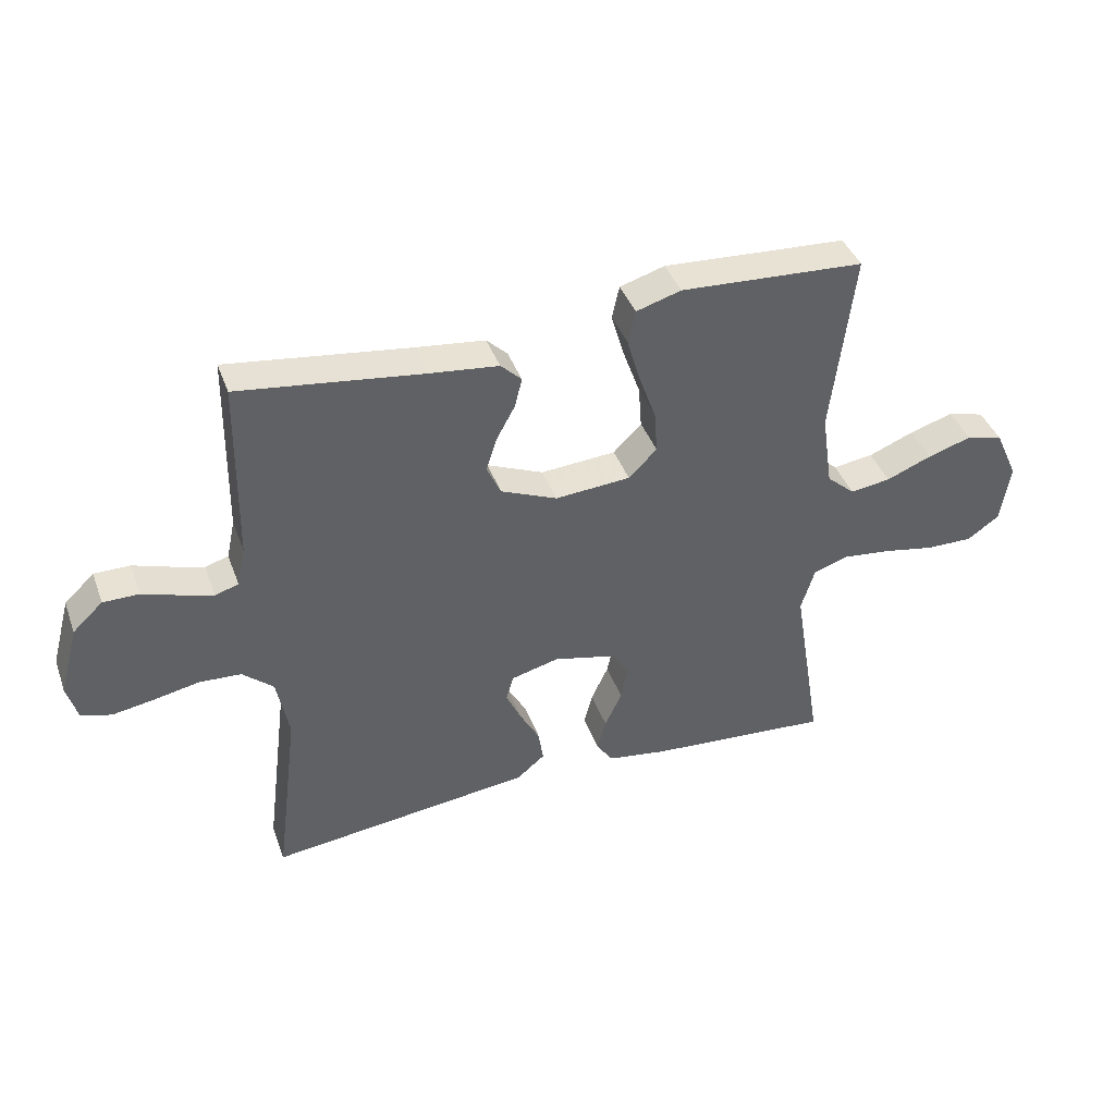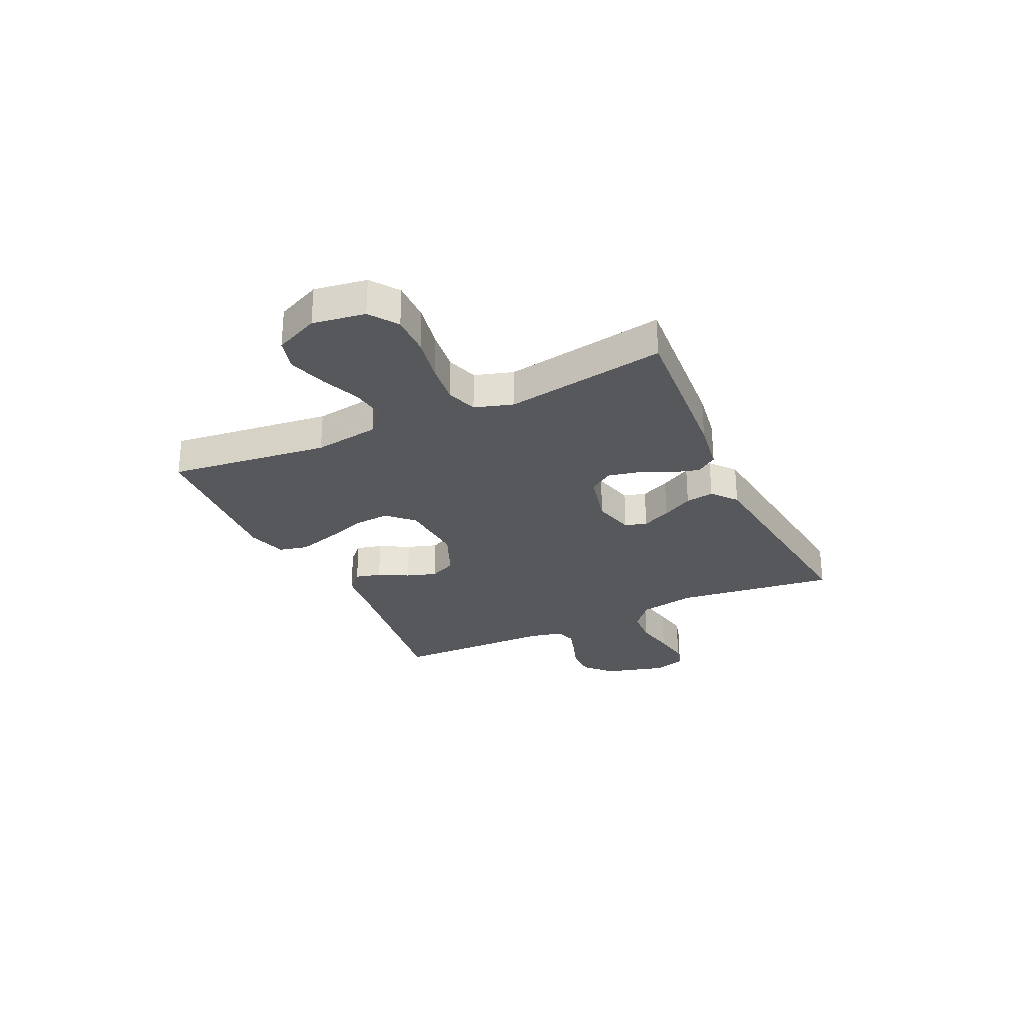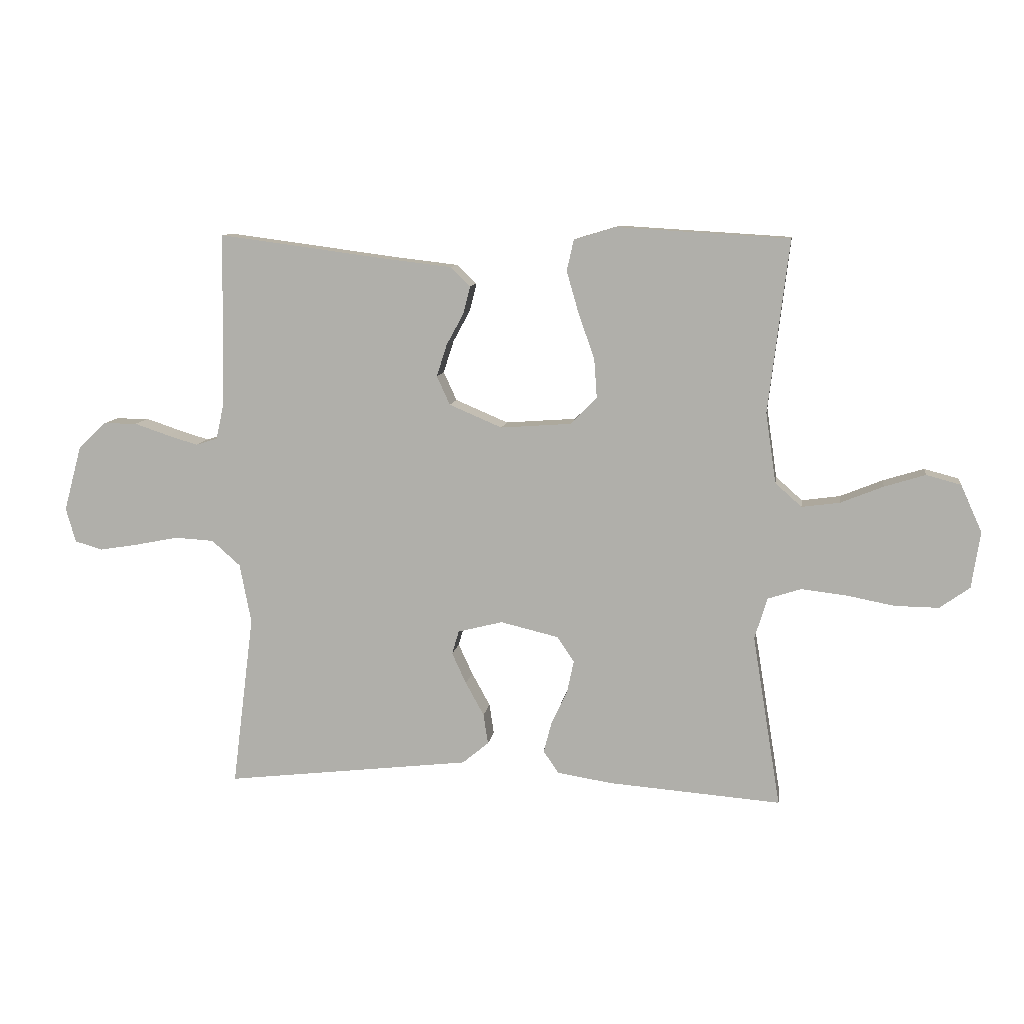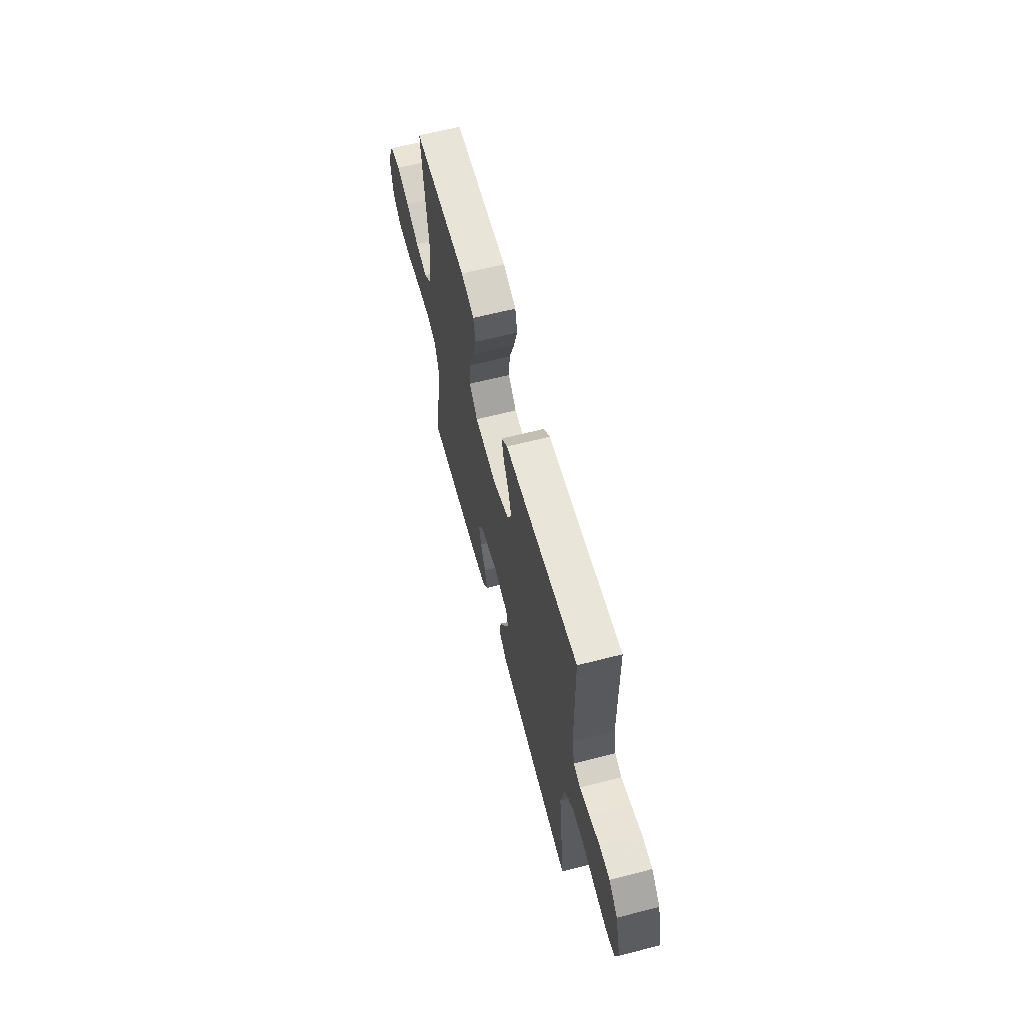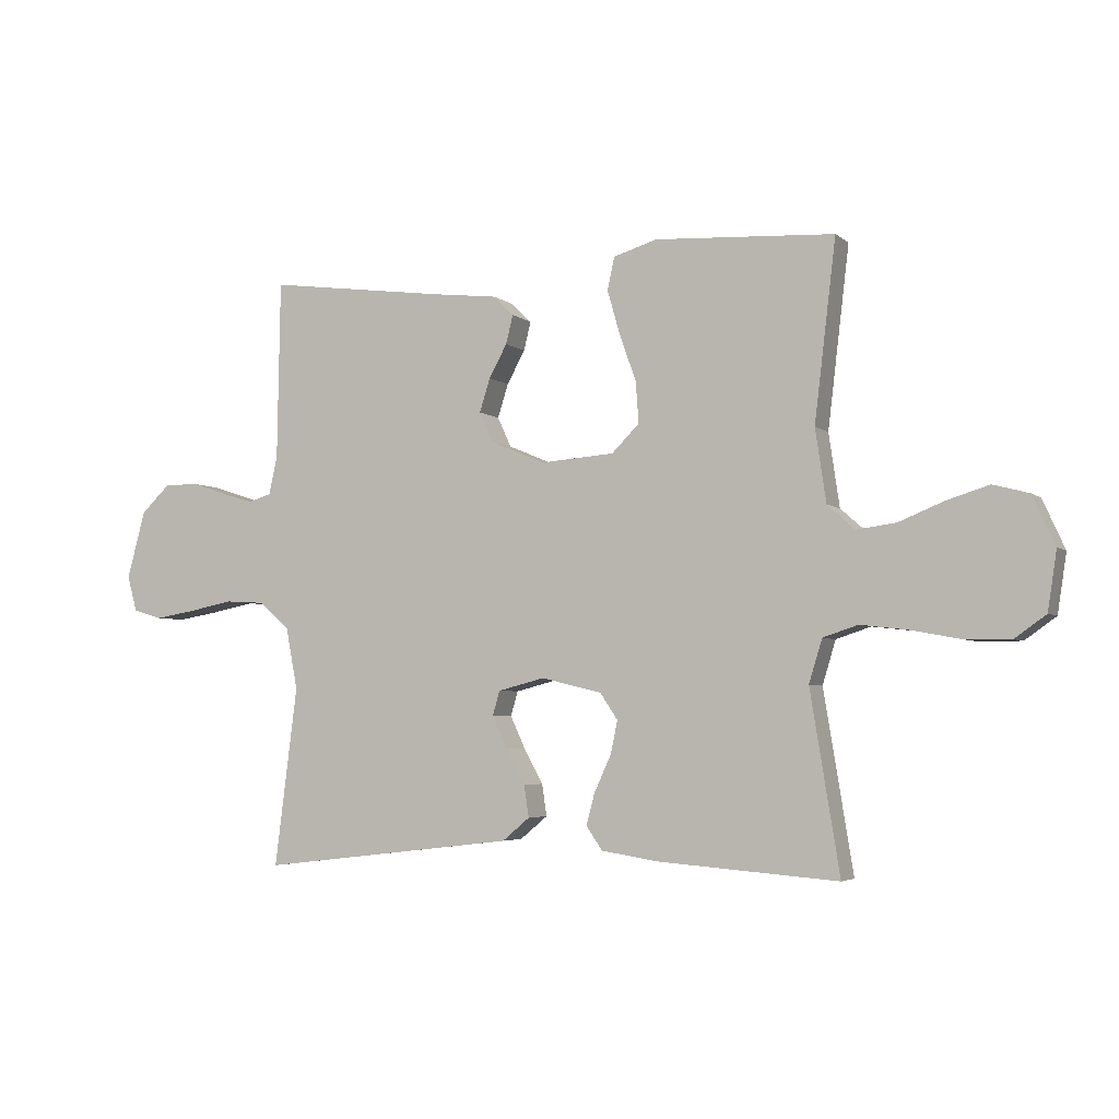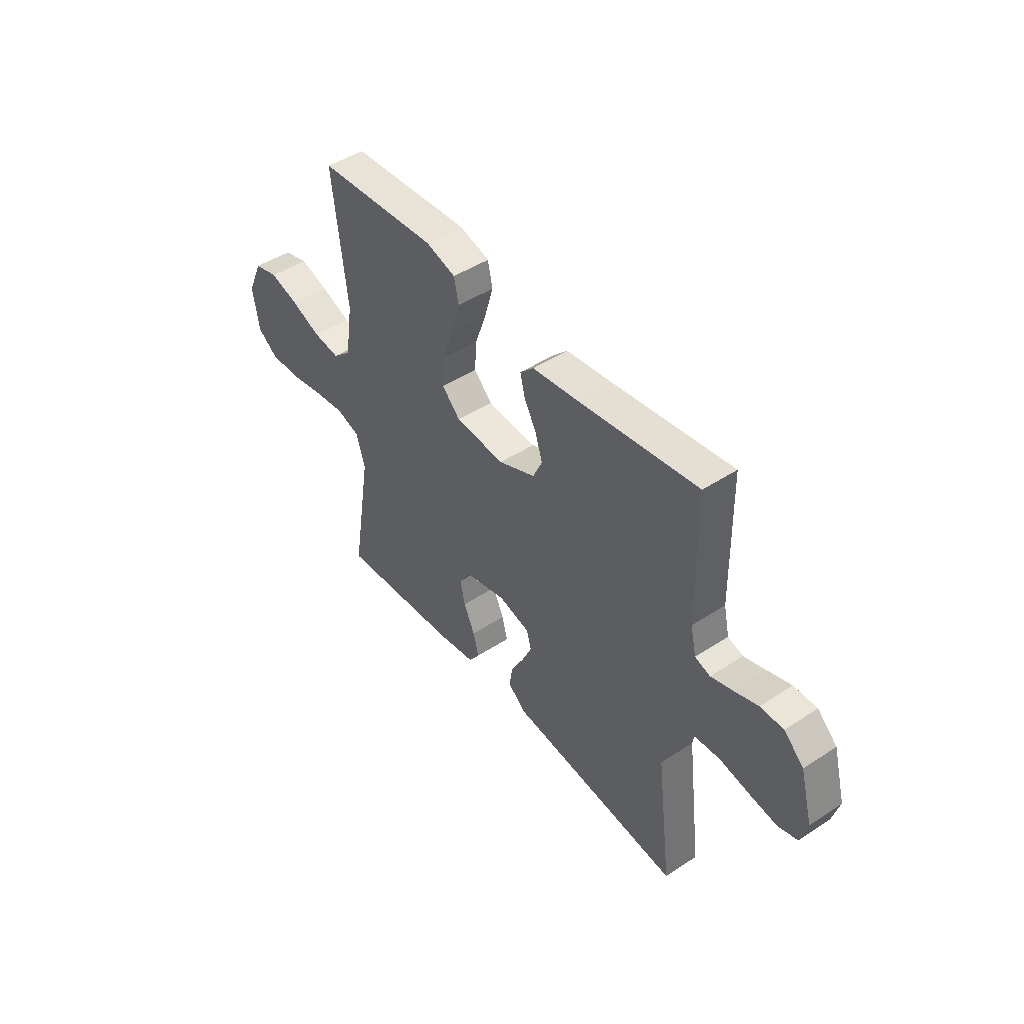
<metadata>
{"format":"obj","ext":"obj","renderer":"f3d","projection":"perspective","resolution":1024,"background":"white","views":[{"elev":40.9,"azim":-19.3,"up":"+Z"},{"elev":-28.0,"azim":115.1,"up":"+Y"},{"elev":9.9,"azim":8.3,"up":"+Z"},{"elev":62.8,"azim":-104.6,"up":"+Z"},{"elev":-4.2,"azim":24.1,"up":"+Z"},{"elev":45.8,"azim":-127.0,"up":"+Z"}]}
</metadata>
<code>
v 0.5 0.07 0.5
v 0.464 0.07 0.2
v 0.482 0.07 0.078
v 0.528 0.07 0.037
v 0.594 0.07 0.046
v 0.668 0.07 0.076
v 0.739 0.07 0.098
v 0.799 0.07 0.082
v 0.836 0.07 0
v 0.821 0.07 -0.098
v 0.769 0.07 -0.135
v 0.693 0.07 -0.134
v 0.609 0.07 -0.118
v 0.531 0.07 -0.109
v 0.473 0.07 -0.128
v 0.451 0.07 -0.2
v 0.5 0.07 -0.5
v 0.2 0.07 -0.477
v 0.104 0.07 -0.462
v 0.077 0.07 -0.423
v 0.091 0.07 -0.37
v 0.119 0.07 -0.31
v 0.131 0.07 -0.254
v 0.101 0.07 -0.21
v 0 0.07 -0.186
v -0.078 0.07 -0.206
v -0.09 0.07 -0.247
v -0.065 0.07 -0.301
v -0.033 0.07 -0.359
v -0.025 0.07 -0.412
v -0.071 0.07 -0.45
v -0.2 0.07 -0.465
v -0.5 0.07 -0.5
v -0.462 0.07 -0.2
v -0.482 0.07 -0.096
v -0.532 0.07 -0.052
v -0.6 0.07 -0.048
v -0.675 0.07 -0.063
v -0.742 0.07 -0.074
v -0.791 0.07 -0.06
v -0.808 0.07 0
v -0.777 0.07 0.114
v -0.728 0.07 0.16
v -0.67 0.07 0.16
v -0.61 0.07 0.14
v -0.557 0.07 0.124
v -0.519 0.07 0.136
v -0.505 0.07 0.2
v -0.5 0.07 0.5
v -0.2 0.07 0.46
v -0.089 0.07 0.447
v -0.055 0.07 0.414
v -0.067 0.07 0.366
v -0.097 0.07 0.311
v -0.115 0.07 0.255
v -0.092 0.07 0.205
v 0 0.07 0.166
v 0.123 0.07 0.175
v 0.169 0.07 0.221
v 0.164 0.07 0.29
v 0.136 0.07 0.369
v 0.115 0.07 0.442
v 0.127 0.07 0.496
v 0.2 0.07 0.518
v 0.5 0 0.5
v 0.464 0 0.2
v 0.482 0 0.078
v 0.528 0 0.037
v 0.594 0 0.046
v 0.668 0 0.076
v 0.739 0 0.098
v 0.799 0 0.082
v 0.836 0 0
v 0.821 0 -0.098
v 0.769 0 -0.135
v 0.693 0 -0.134
v 0.609 0 -0.118
v 0.531 0 -0.109
v 0.473 0 -0.128
v 0.451 0 -0.2
v 0.5 0 -0.5
v 0.2 0 -0.477
v 0.104 0 -0.462
v 0.077 0 -0.423
v 0.091 0 -0.37
v 0.119 0 -0.31
v 0.131 0 -0.254
v 0.101 0 -0.21
v 0 0 -0.186
v -0.078 0 -0.206
v -0.09 0 -0.247
v -0.065 0 -0.301
v -0.033 0 -0.359
v -0.025 0 -0.412
v -0.071 0 -0.45
v -0.2 0 -0.465
v -0.5 0 -0.5
v -0.462 0 -0.2
v -0.482 0 -0.096
v -0.532 0 -0.052
v -0.6 0 -0.048
v -0.675 0 -0.063
v -0.742 0 -0.074
v -0.791 0 -0.06
v -0.808 0 0
v -0.777 0 0.114
v -0.728 0 0.16
v -0.67 0 0.16
v -0.61 0 0.14
v -0.557 0 0.124
v -0.519 0 0.136
v -0.505 0 0.2
v -0.5 0 0.5
v -0.2 0 0.46
v -0.089 0 0.447
v -0.055 0 0.414
v -0.067 0 0.366
v -0.097 0 0.311
v -0.115 0 0.255
v -0.092 0 0.205
v 0 0 0.166
v 0.123 0 0.175
v 0.169 0 0.221
v 0.164 0 0.29
v 0.136 0 0.369
v 0.115 0 0.442
v 0.127 0 0.496
v 0.2 0 0.518
f 64 1 2
f 63 64 2
f 62 63 2
f 61 62 2
f 60 61 2
f 59 60 2 3
f 58 59 3 4
f 57 58 4
f 52 53 54
f 51 52 54
f 50 51 54
f 50 54 55
f 49 50 55
f 48 49 55
f 47 48 55 56
f 43 44 45
f 42 43 45
f 41 42 45
f 40 41 45
f 39 40 45
f 38 39 45
f 37 38 45
f 36 37 45 46
f 47 56 57
f 46 47 57
f 36 46 57
f 35 36 57
f 30 31 32
f 29 30 32
f 28 29 32
f 32 33 34
f 28 32 34
f 27 28 34
f 20 21 22
f 19 20 22
f 18 19 22
f 17 18 22
f 16 17 22
f 15 16 22 23
f 11 12 13
f 10 11 13
f 9 10 13
f 8 9 13
f 7 8 13
f 6 7 13
f 5 6 13
f 4 5 13 14
f 57 4 14 15
f 34 35 57
f 27 34 57
f 26 27 57
f 25 26 57
f 24 25 57 15
f 15 23 24
f 66 65 128
f 66 128 127
f 66 127 126
f 66 126 125
f 66 125 124
f 67 66 124 123
f 68 67 123 122
f 68 122 121
f 118 117 116
f 118 116 115
f 118 115 114
f 119 118 114
f 119 114 113
f 119 113 112
f 120 119 112 111
f 109 108 107
f 109 107 106
f 109 106 105
f 109 105 104
f 109 104 103
f 109 103 102
f 109 102 101
f 110 109 101 100
f 121 120 111
f 121 111 110
f 121 110 100
f 121 100 99
f 96 95 94
f 96 94 93
f 96 93 92
f 98 97 96
f 98 96 92
f 98 92 91
f 86 85 84
f 86 84 83
f 86 83 82
f 86 82 81
f 86 81 80
f 87 86 80 79
f 77 76 75
f 77 75 74
f 77 74 73
f 77 73 72
f 77 72 71
f 77 71 70
f 77 70 69
f 78 77 69 68
f 79 78 68 121
f 121 99 98
f 121 98 91
f 121 91 90
f 121 90 89
f 79 121 89 88
f 88 87 79
f 1 65 66 2
f 2 66 67 3
f 3 67 68 4
f 4 68 69 5
f 5 69 70 6
f 6 70 71 7
f 7 71 72 8
f 8 72 73 9
f 9 73 74 10
f 10 74 75 11
f 11 75 76 12
f 12 76 77 13
f 13 77 78 14
f 14 78 79 15
f 15 79 80 16
f 16 80 81 17
f 17 81 82 18
f 18 82 83 19
f 19 83 84 20
f 20 84 85 21
f 21 85 86 22
f 22 86 87 23
f 23 87 88 24
f 24 88 89 25
f 25 89 90 26
f 26 90 91 27
f 27 91 92 28
f 28 92 93 29
f 29 93 94 30
f 30 94 95 31
f 31 95 96 32
f 32 96 97 33
f 33 97 98 34
f 34 98 99 35
f 35 99 100 36
f 36 100 101 37
f 37 101 102 38
f 38 102 103 39
f 39 103 104 40
f 40 104 105 41
f 41 105 106 42
f 42 106 107 43
f 43 107 108 44
f 44 108 109 45
f 45 109 110 46
f 46 110 111 47
f 47 111 112 48
f 48 112 113 49
f 49 113 114 50
f 50 114 115 51
f 51 115 116 52
f 52 116 117 53
f 53 117 118 54
f 54 118 119 55
f 55 119 120 56
f 56 120 121 57
f 57 121 122 58
f 58 122 123 59
f 59 123 124 60
f 60 124 125 61
f 61 125 126 62
f 62 126 127 63
f 63 127 128 64
f 64 128 65 1

</code>
